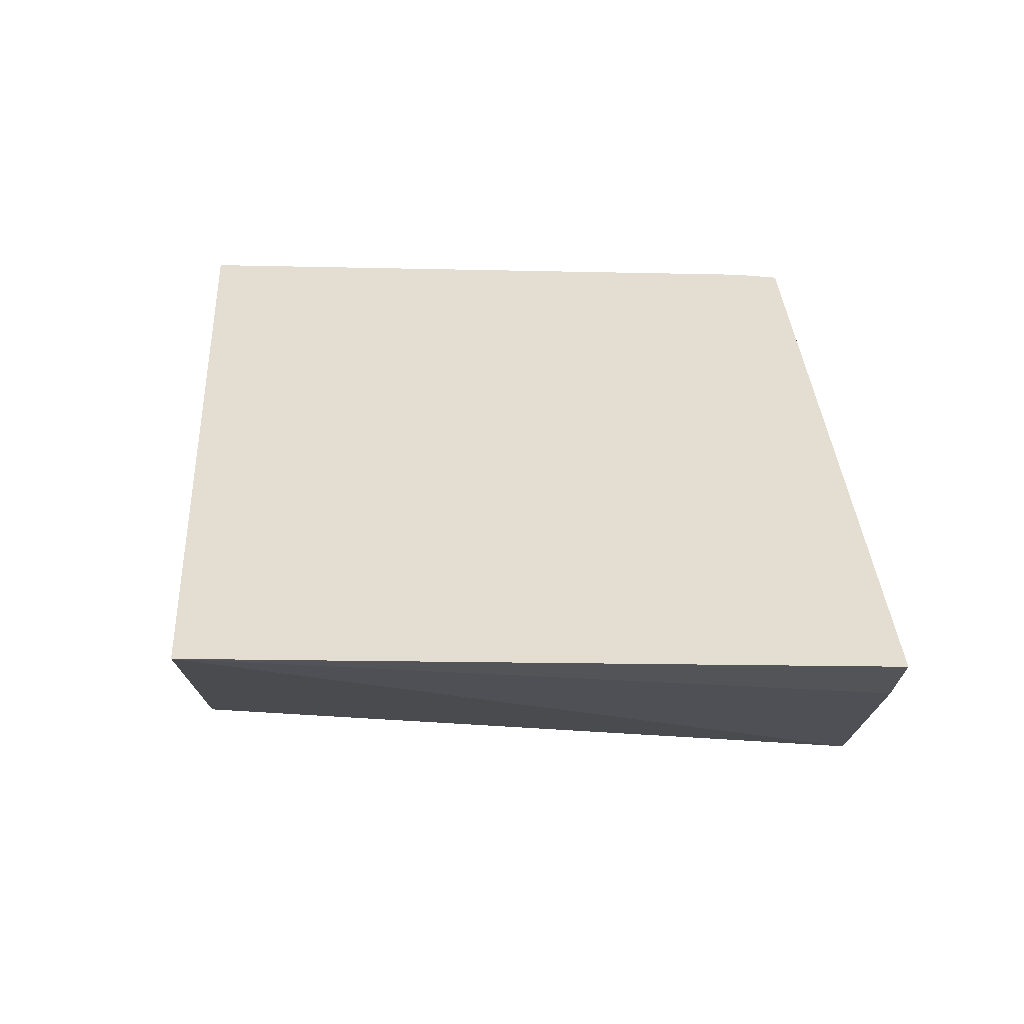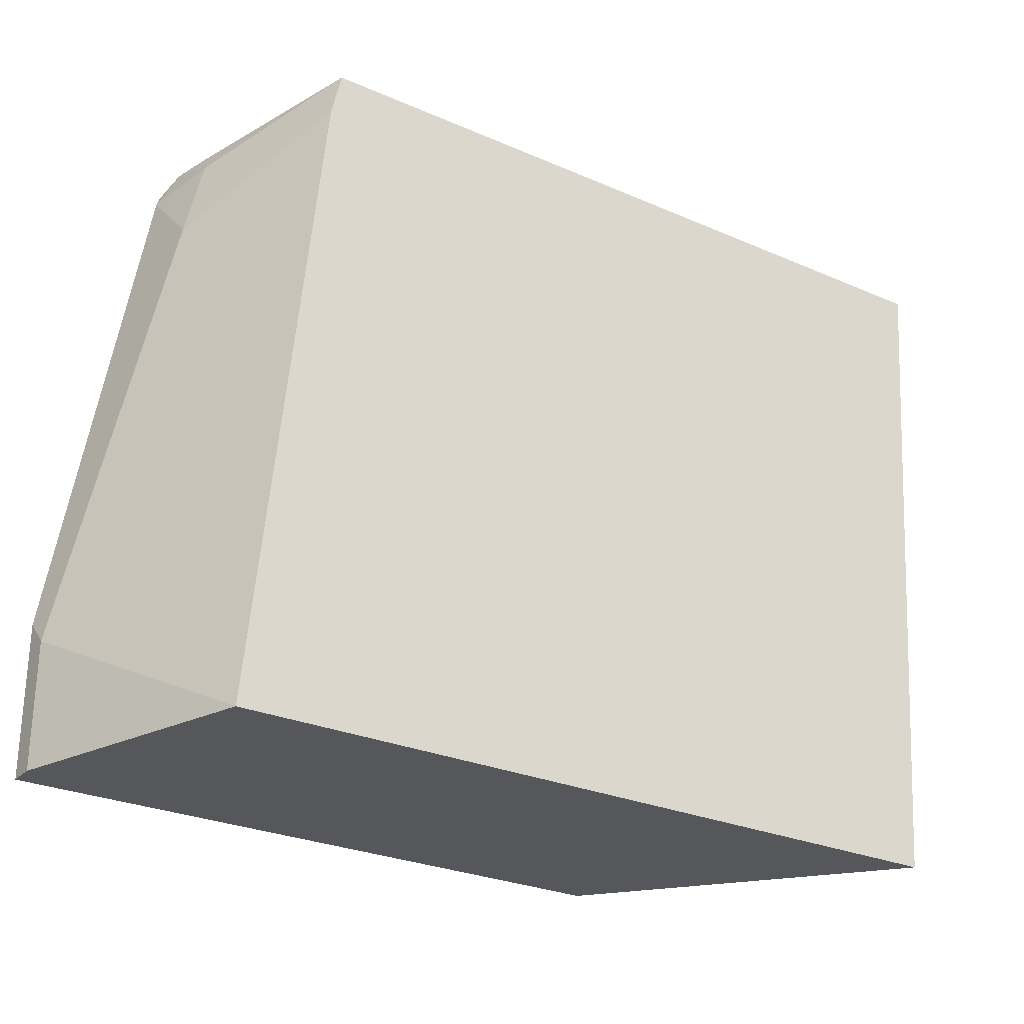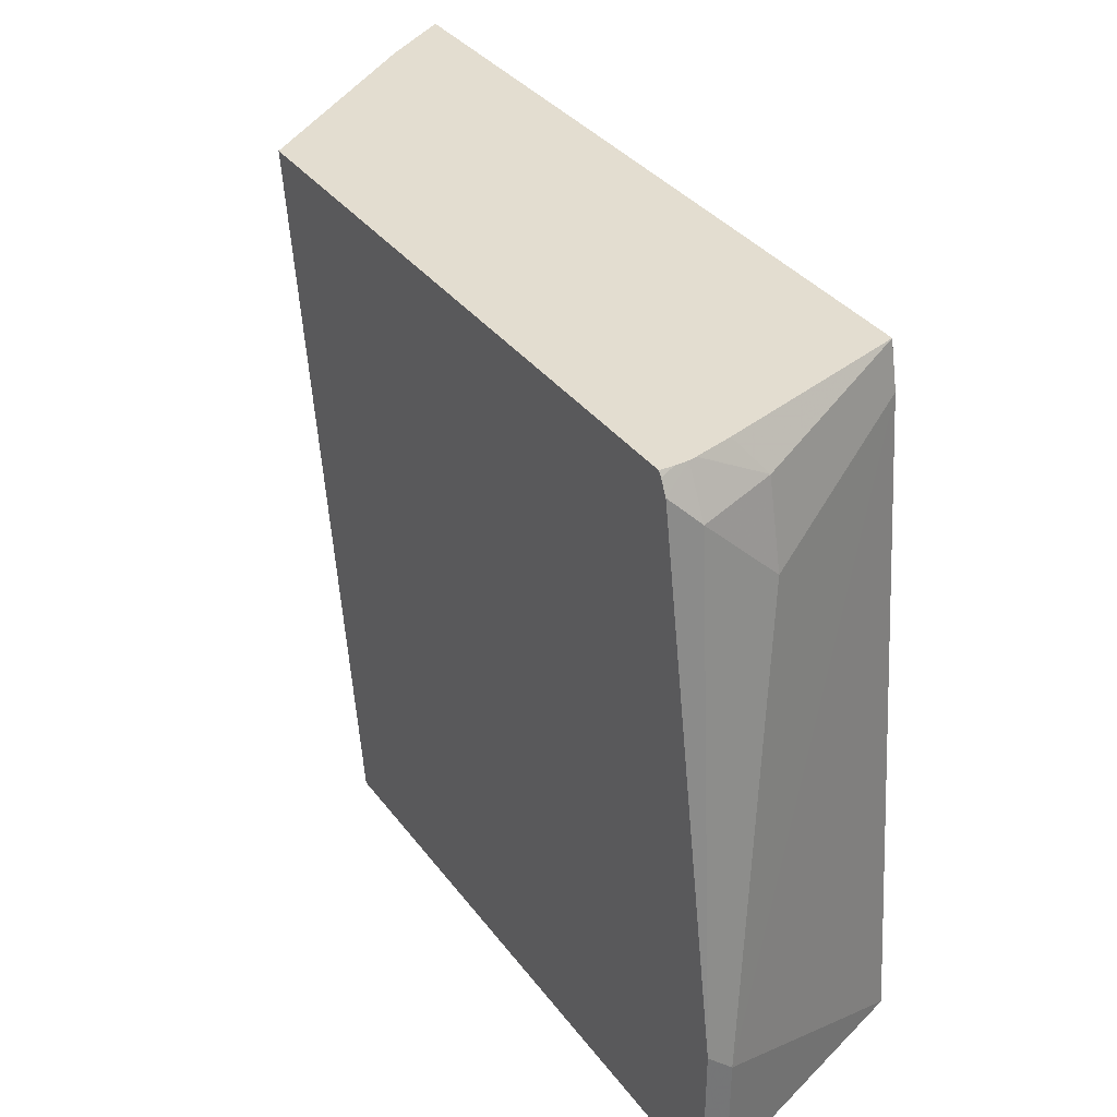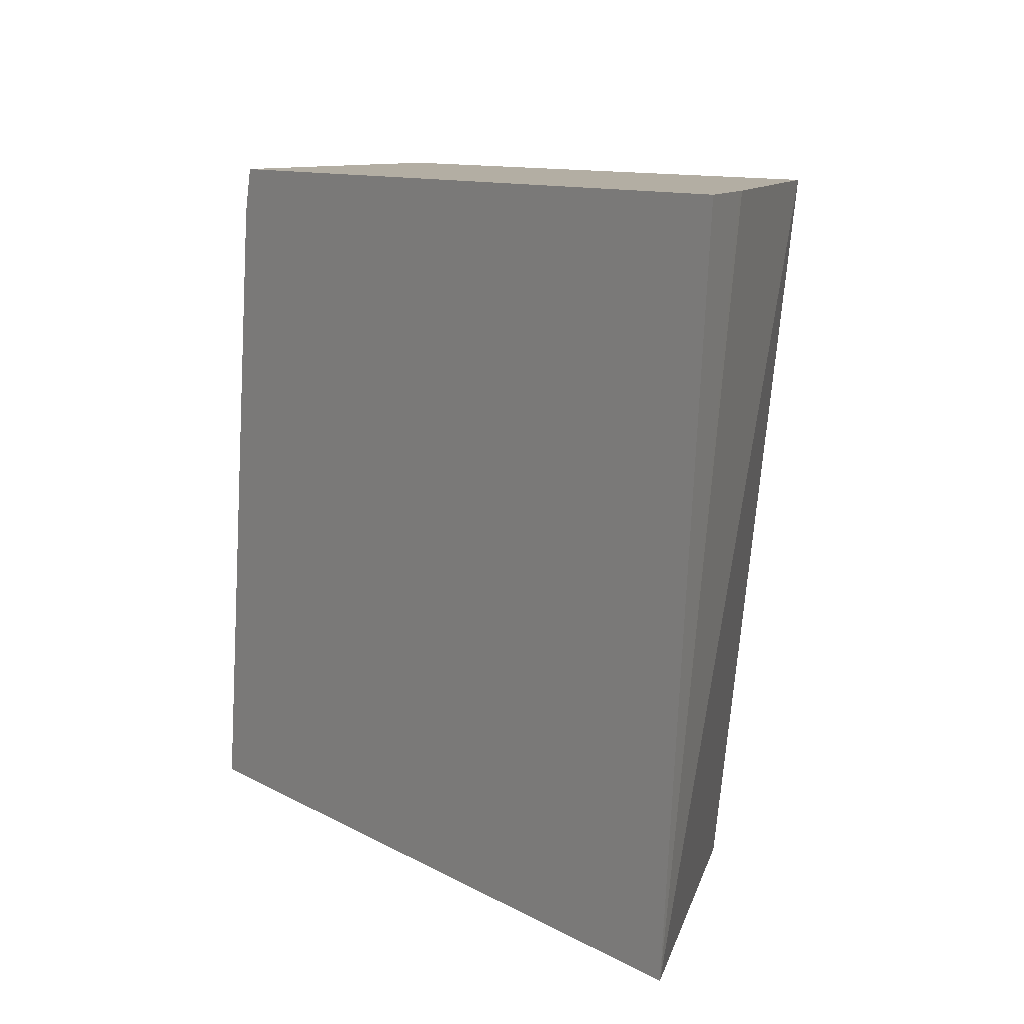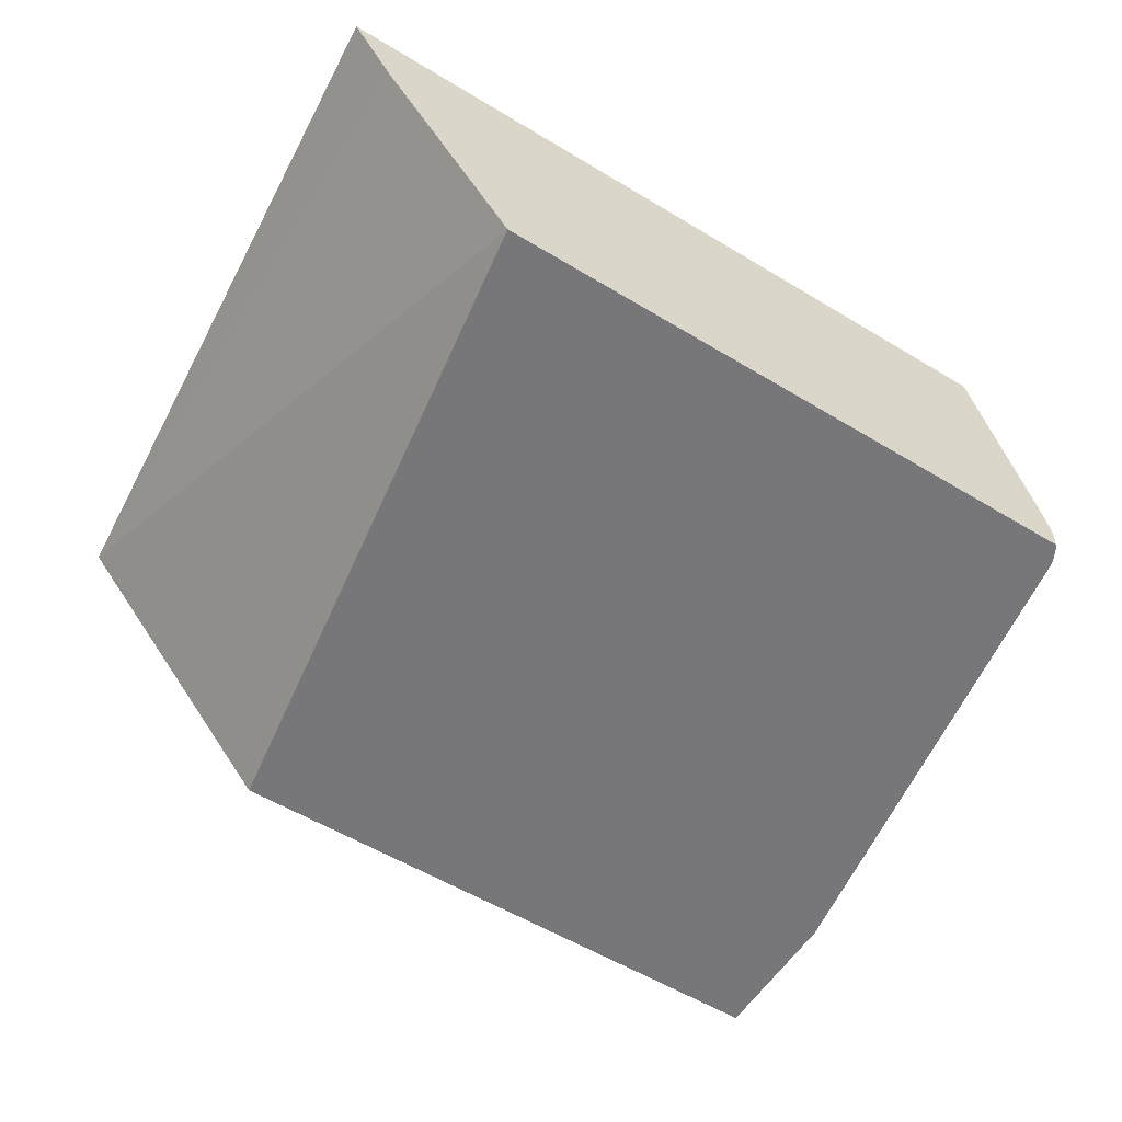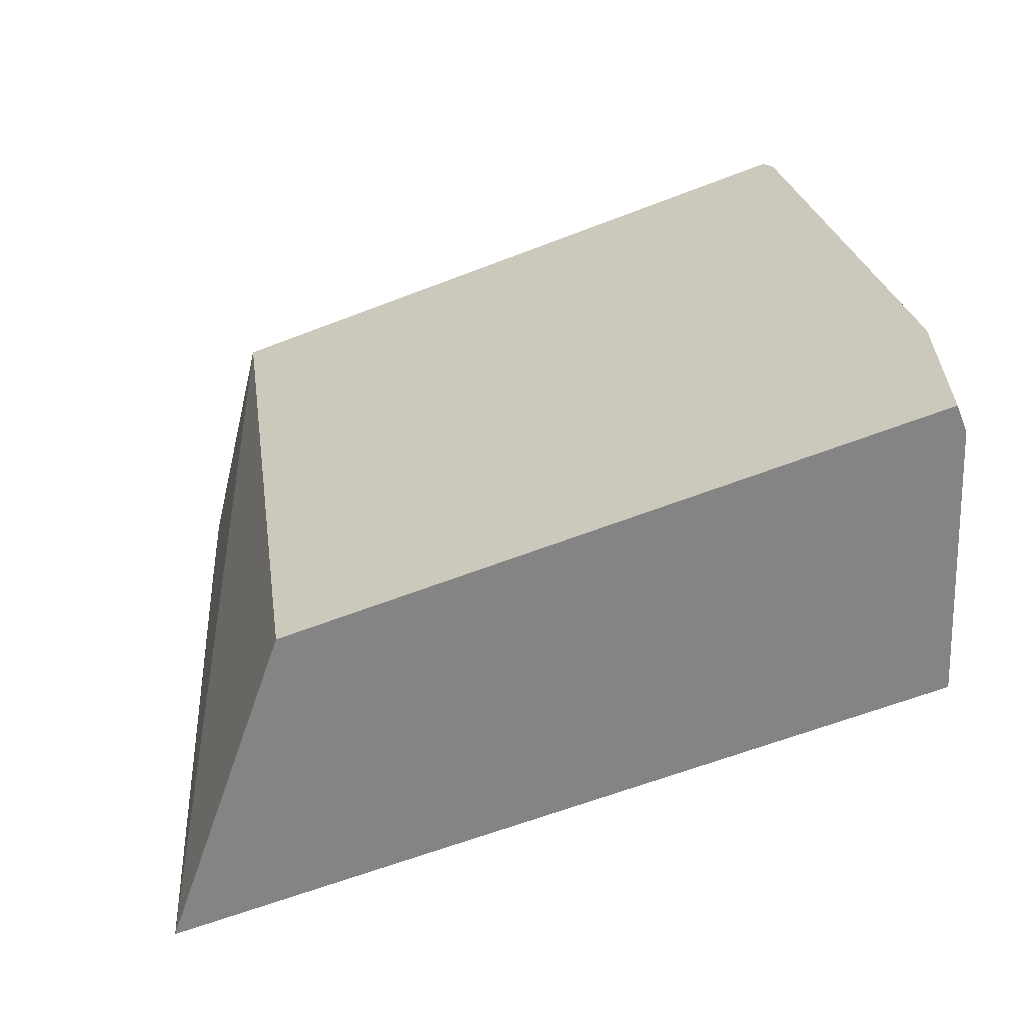
<metadata>
{"format":"obj","ext":"obj","renderer":"f3d","projection":"perspective","resolution":1024,"background":"white","views":[{"elev":36.0,"azim":86.6,"up":"+Z"},{"elev":-27.4,"azim":-33.8,"up":"+Y"},{"elev":35.6,"azim":-121.9,"up":"+Y"},{"elev":10.9,"azim":53.4,"up":"+Y"},{"elev":-57.2,"azim":147.9,"up":"+Z"},{"elev":-61.3,"azim":-158.4,"up":"+Y"}]}
</metadata>
<code>
v -0.2819 -0.256 -0.2215
v -0.2819 -0.2215 -0.2215
v -0.2819 -0.256 -0.2287
v -0.2588 -0.256 -0.1563
v -0.2819 -0.2143 -0.2287
v -0.2416 -0.08055 -0.1563
v -0.2617 -0.1007 -0.2014
v -0.2617 -0.08055 -0.2215
v -0.1126 -0.256 -0.2287
v -0.05078 -0.256 -0.1563
v -0.2582 -0.07335 -0.2287
v -0.2389 -0.06824 -0.1563
v -0.2567 -0.07804 -0.2014
v -0.2552 -0.06824 -0.2194
v -0.2556 -0.06824 -0.2215
v -0.08509 -0.06824 -0.2287
v -0.04785 -0.06824 -0.1752
v -0.04687 -0.06824 -0.1736
v -0.03649 -0.06824 -0.1563
v -0.2562 -0.06953 -0.2287
v -0.2528 -0.06824 -0.2092
v -0.2556 -0.06824 -0.2249
v -0.2554 -0.06824 -0.2287
f 8 14 15
f 12 21 13
f 8 15 11
f 9 16 10
f 10 16 17
f 10 17 18
f 10 18 19
f 11 15 20
f 12 19 18
f 12 22 15
f 12 17 16
f 12 16 23
f 12 23 22
f 12 15 14
f 12 14 21
f 13 21 14
f 20 22 23
f 8 13 14
f 12 18 17
f 7 13 8
f 15 22 20
f 6 12 13
f 6 13 7
f 1 2 5
f 1 5 3
f 1 3 9
f 1 9 10
f 1 10 4
f 2 4 6
f 2 6 7
f 2 7 8
f 1 4 2
f 3 5 11
f 5 8 11
f 2 8 5
f 4 19 12
f 4 10 19
f 4 12 6
f 3 23 16
f 3 20 23
f 3 11 20
f 3 16 9

</code>
